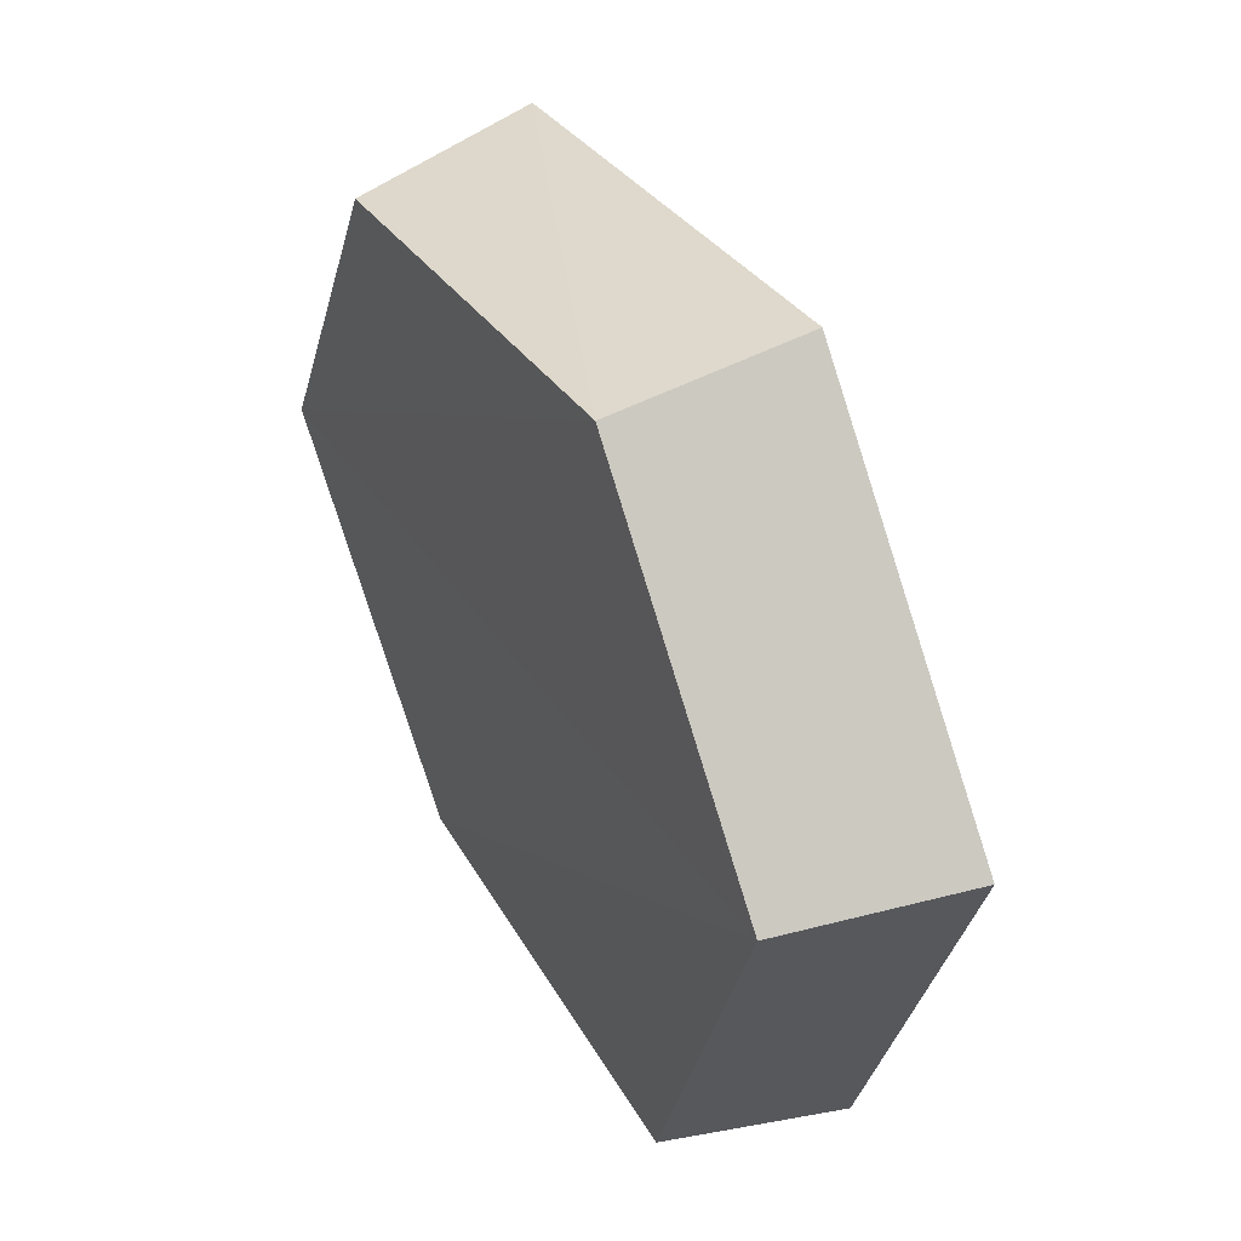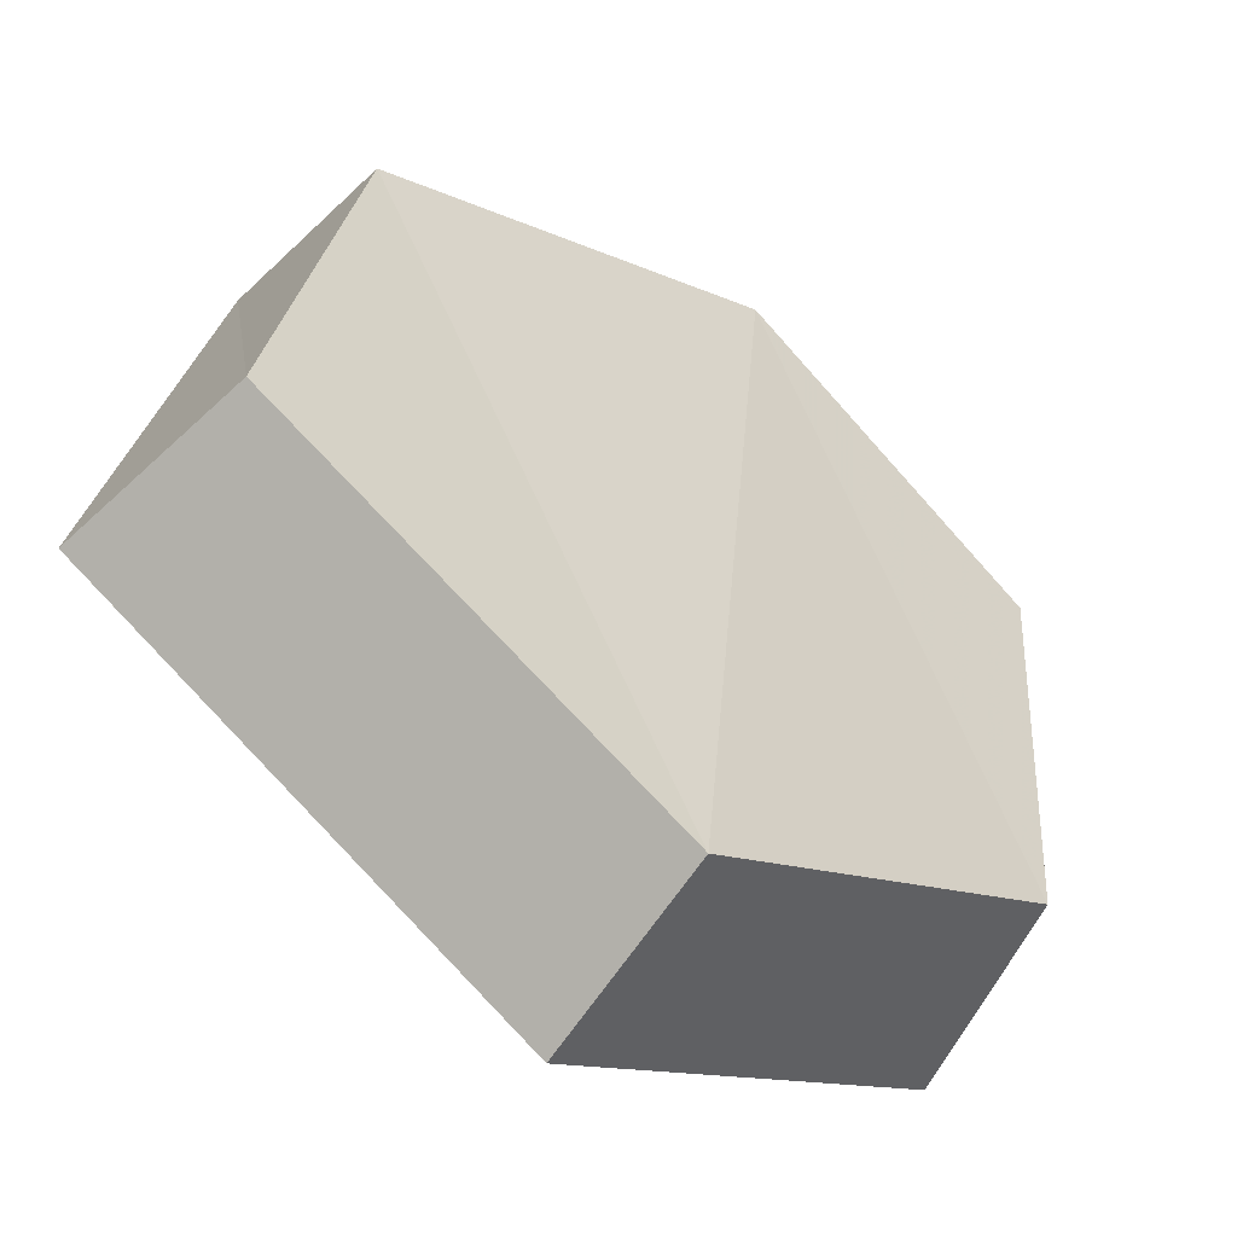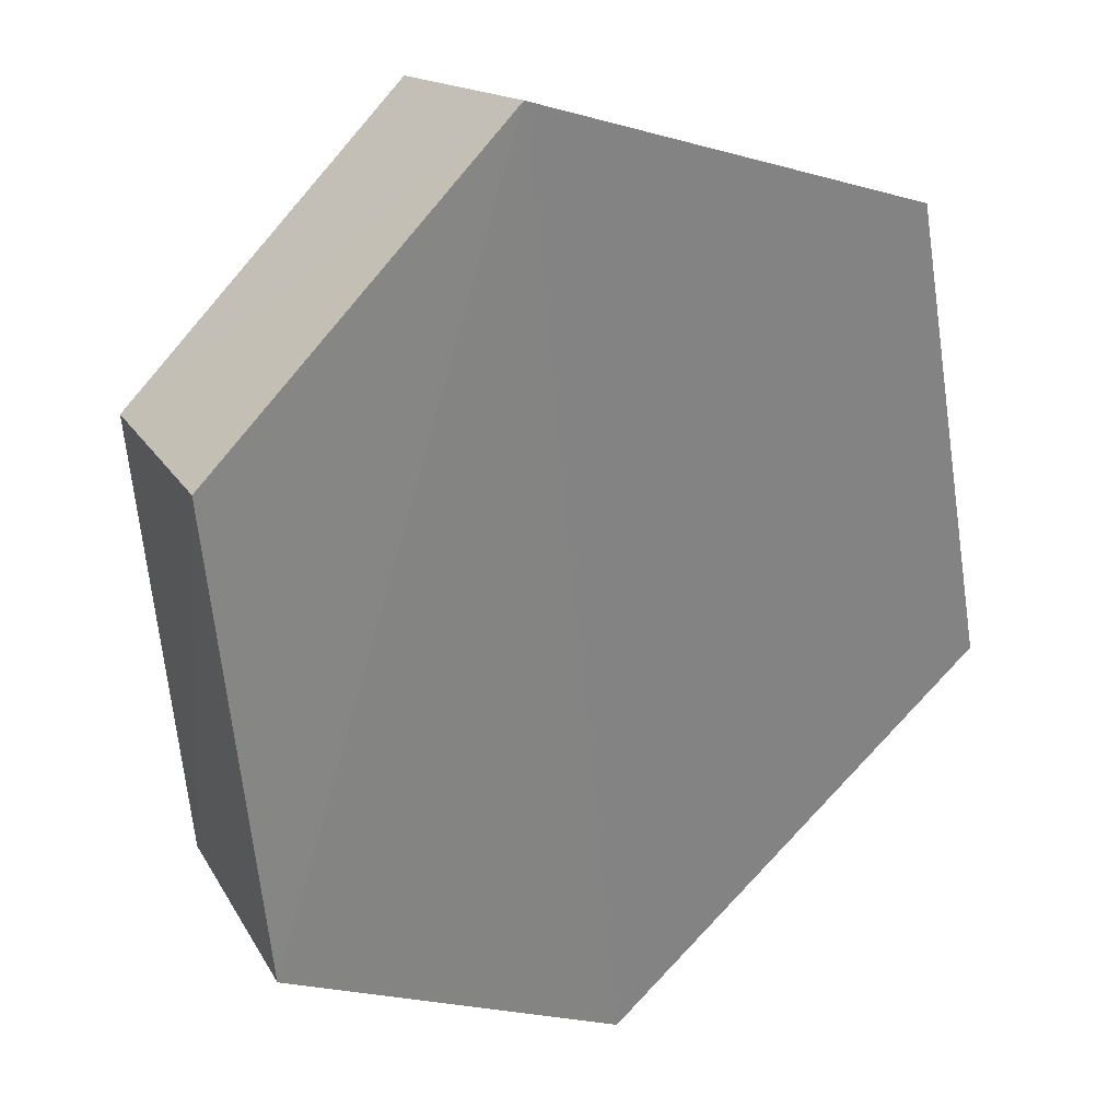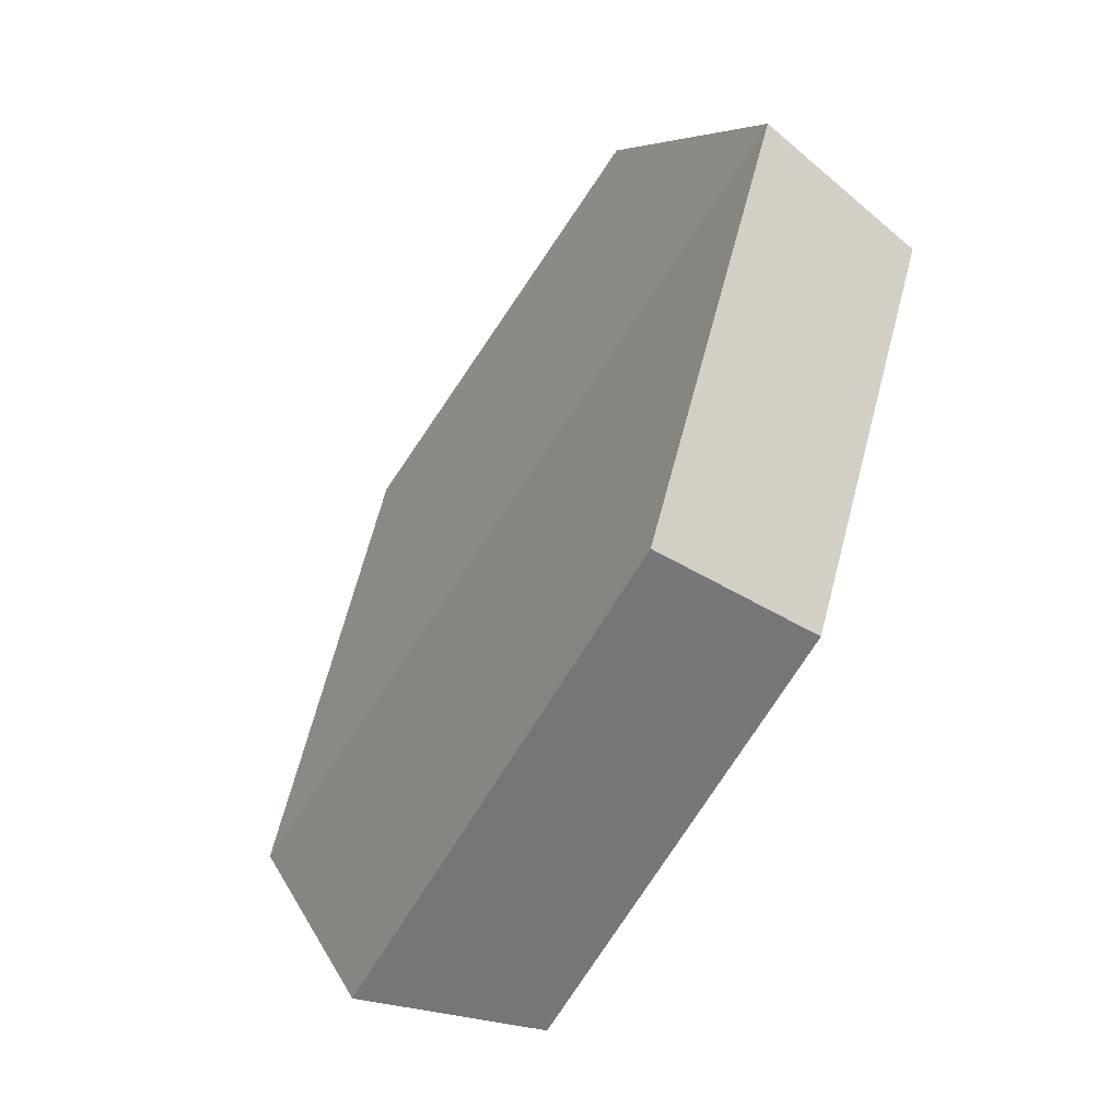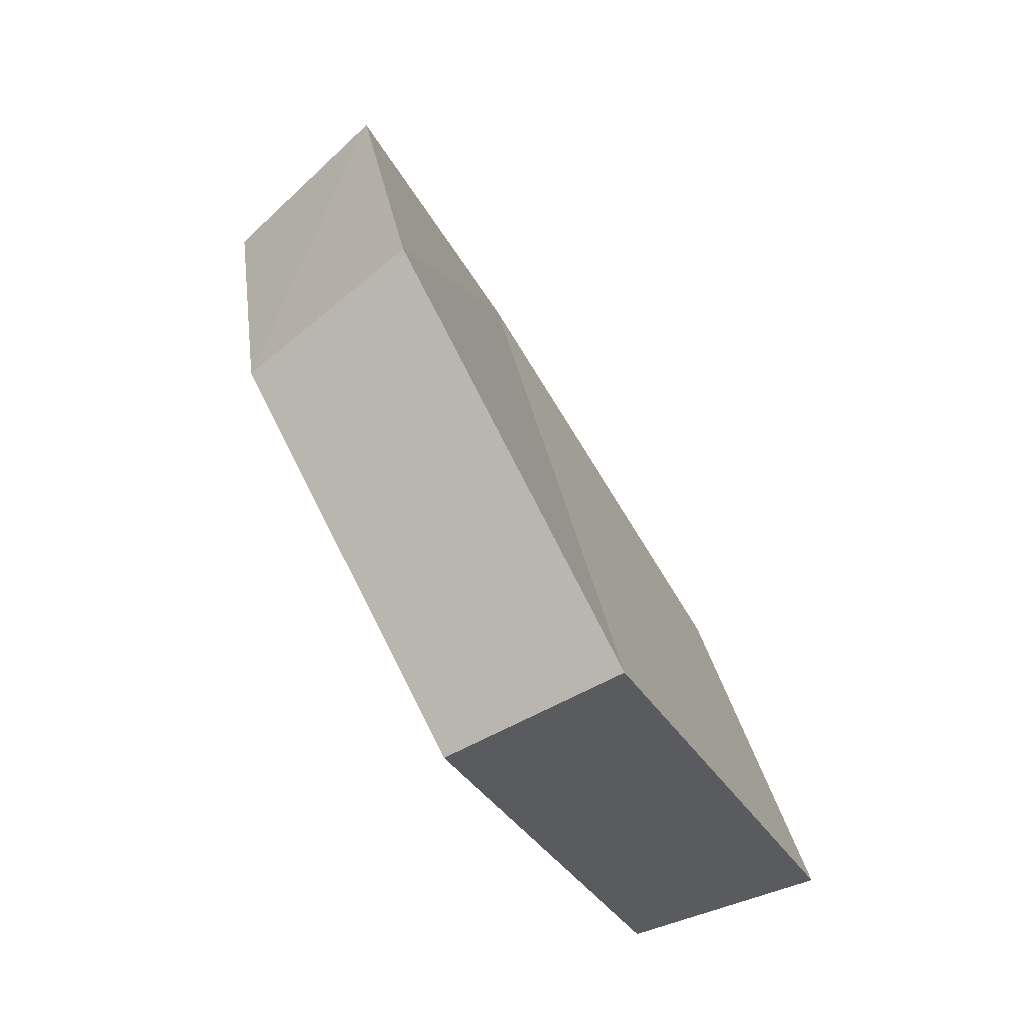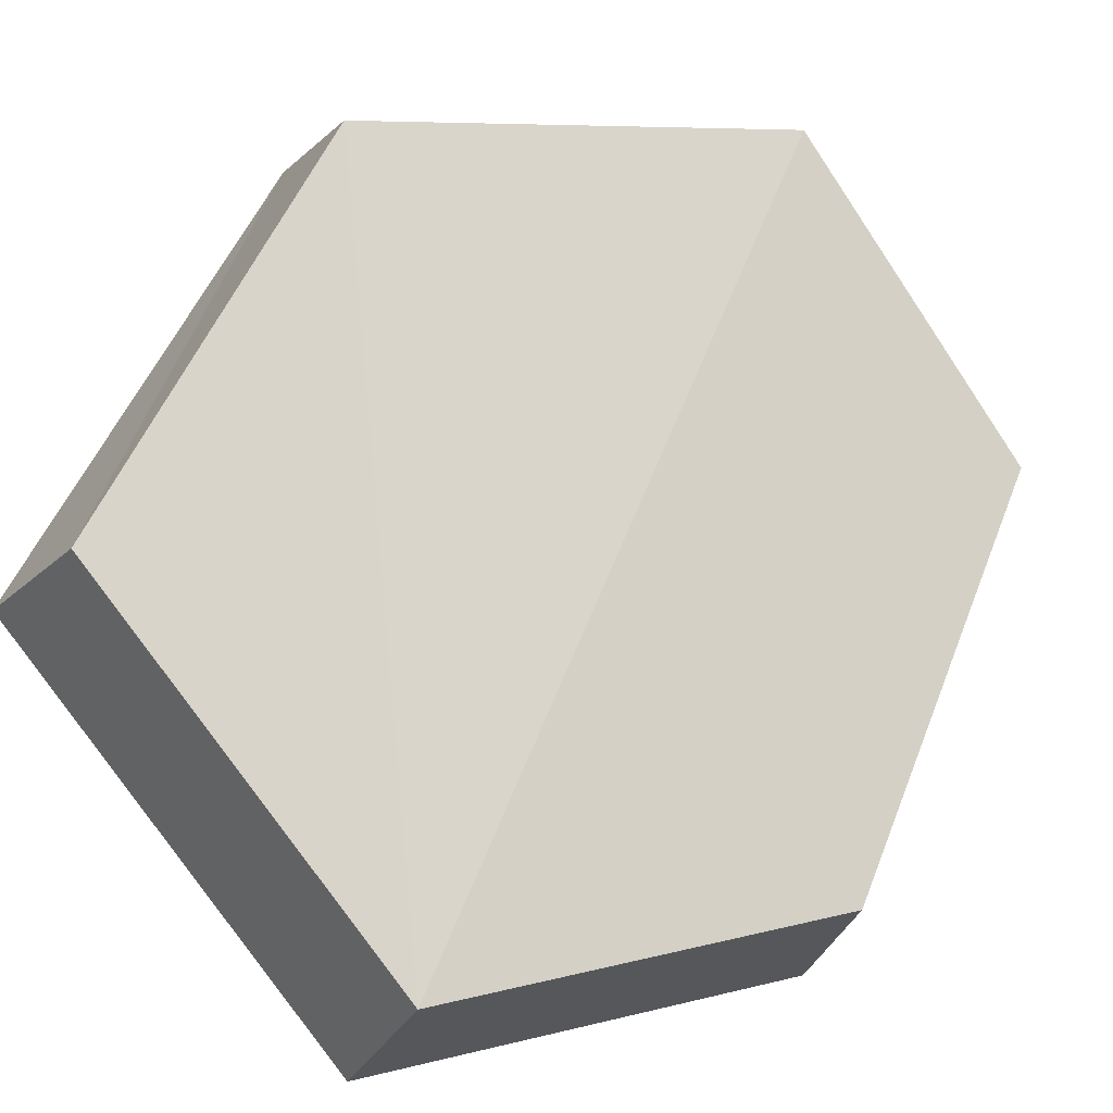
<metadata>
{"format":"obj","ext":"obj","renderer":"f3d","projection":"perspective","resolution":1024,"background":"white","views":[{"elev":-22.5,"azim":-51.9,"up":"+Z"},{"elev":-12.1,"azim":-167.1,"up":"+Y"},{"elev":-14.9,"azim":13.9,"up":"+Y"},{"elev":1.5,"azim":122.1,"up":"+Z"},{"elev":-24.5,"azim":-18.5,"up":"+Z"},{"elev":20.4,"azim":-142.2,"up":"+Y"}]}
</metadata>
<code>
g object_1
v 1.196 -0.6534 0.1072
v 1.176 -0.6398 0.1015
v 1.179 -0.6026 0.1492
v 1.198 -0.613 0.159
v 1.198 -0.613 0.159
v 1.179 -0.6026 0.1492
v 1.146 -0.6069 0.194
v 1.163 -0.6176 0.2078
v 1.163 -0.6176 0.2078
v 1.146 -0.6069 0.194
v 1.116 -0.6439 0.197
v 1.13 -0.6578 0.2111
v 1.13 -0.6578 0.2111
v 1.116 -0.6439 0.197
v 1.11 -0.6832 0.1549
v 1.124 -0.7006 0.1653
v 1.124 -0.7006 0.1653
v 1.11 -0.6832 0.1549
v 1.135 -0.6836 0.1083
v 1.151 -0.701 0.1146
v 1.151 -0.701 0.1146
v 1.135 -0.6836 0.1083
v 1.176 -0.6398 0.1015
v 1.196 -0.6534 0.1072
v 1.124 -0.7006 0.1653
v 1.151 -0.701 0.1146
v 1.163 -0.6176 0.2078
v 1.13 -0.6578 0.2111
v 1.163 -0.6176 0.2078
v 1.151 -0.701 0.1146
v 1.196 -0.6534 0.1072
v 1.198 -0.613 0.159
v 1.11 -0.6832 0.1549
v 1.116 -0.6439 0.197
v 1.146 -0.6069 0.194
v 1.135 -0.6836 0.1083
v 1.146 -0.6069 0.194
v 1.179 -0.6026 0.1492
v 1.176 -0.6398 0.1015
v 1.135 -0.6836 0.1083
f 1 2 4
f 5 6 8
f 9 10 11
f 13 14 15
f 17 18 20
f 21 22 23
f 25 26 27
f 29 30 32
f 33 34 35
f 37 38 40
f 2 3 4
f 6 7 8
f 9 11 12
f 13 15 16
f 18 19 20
f 21 23 24
f 25 27 28
f 30 31 32
f 33 35 36
f 38 39 40

</code>
